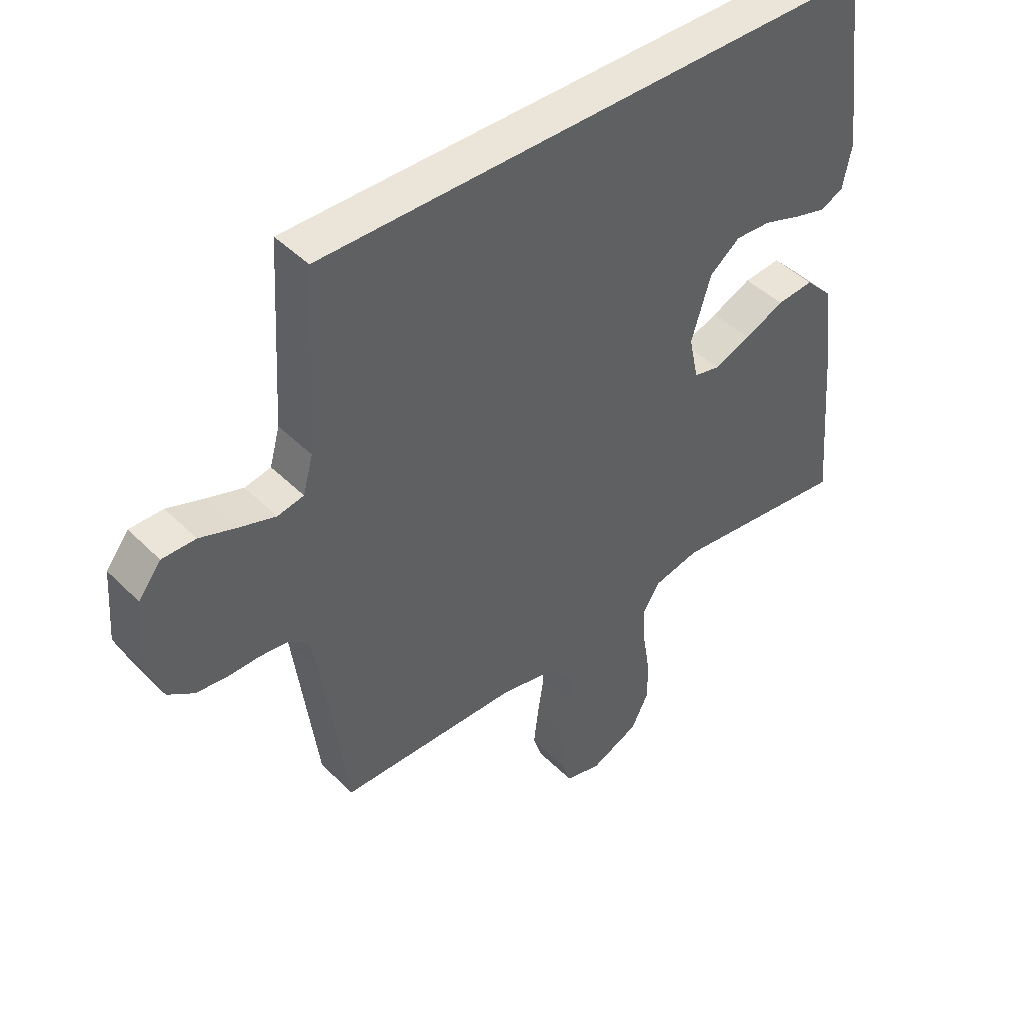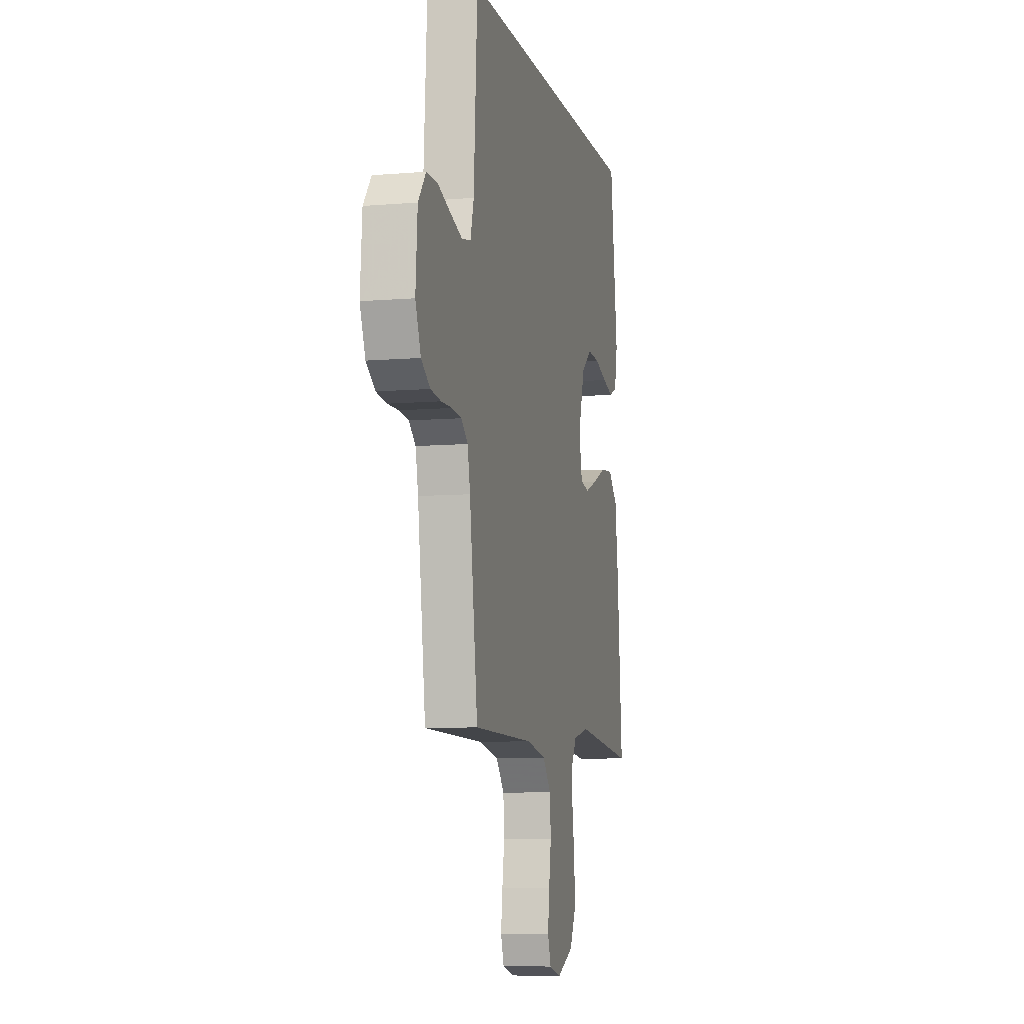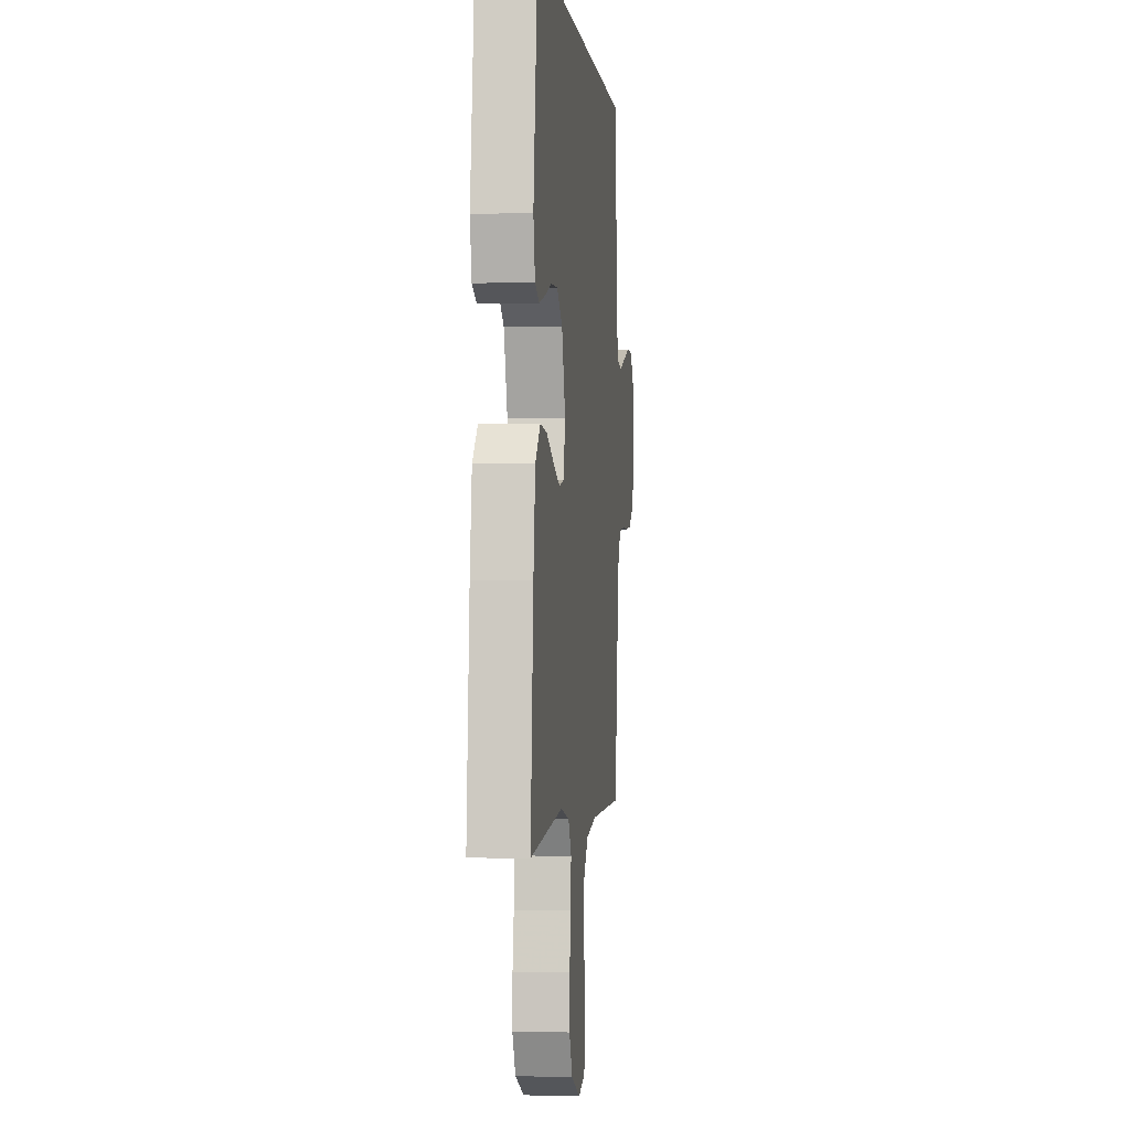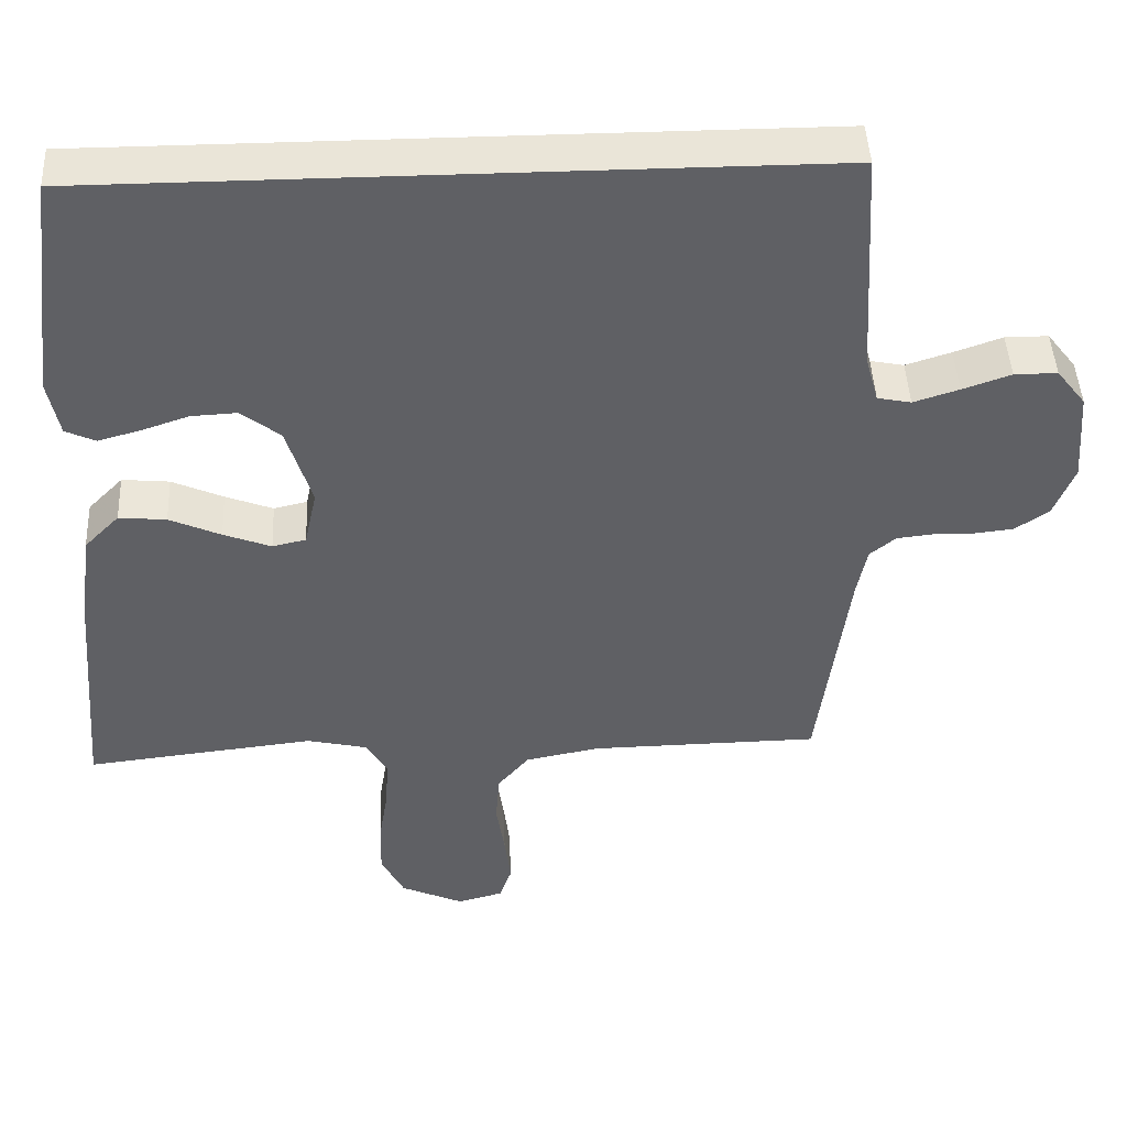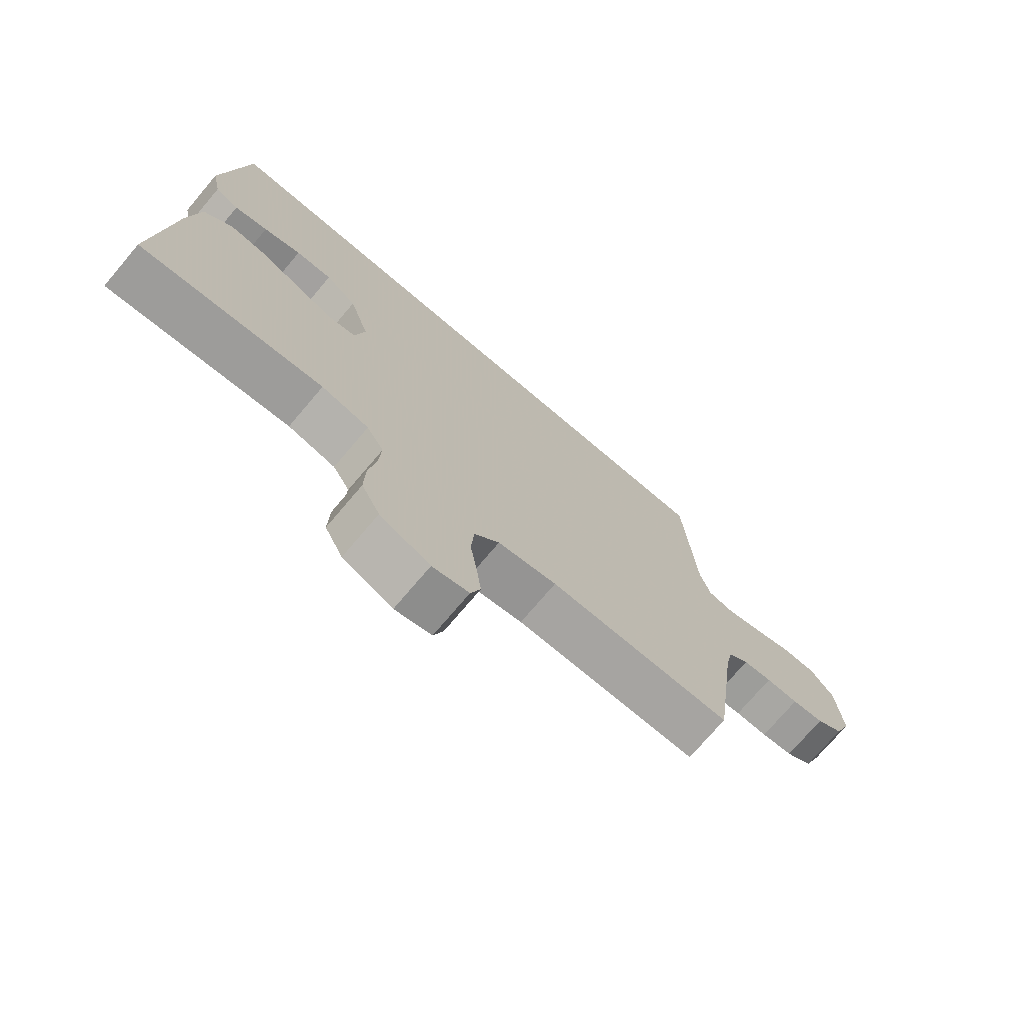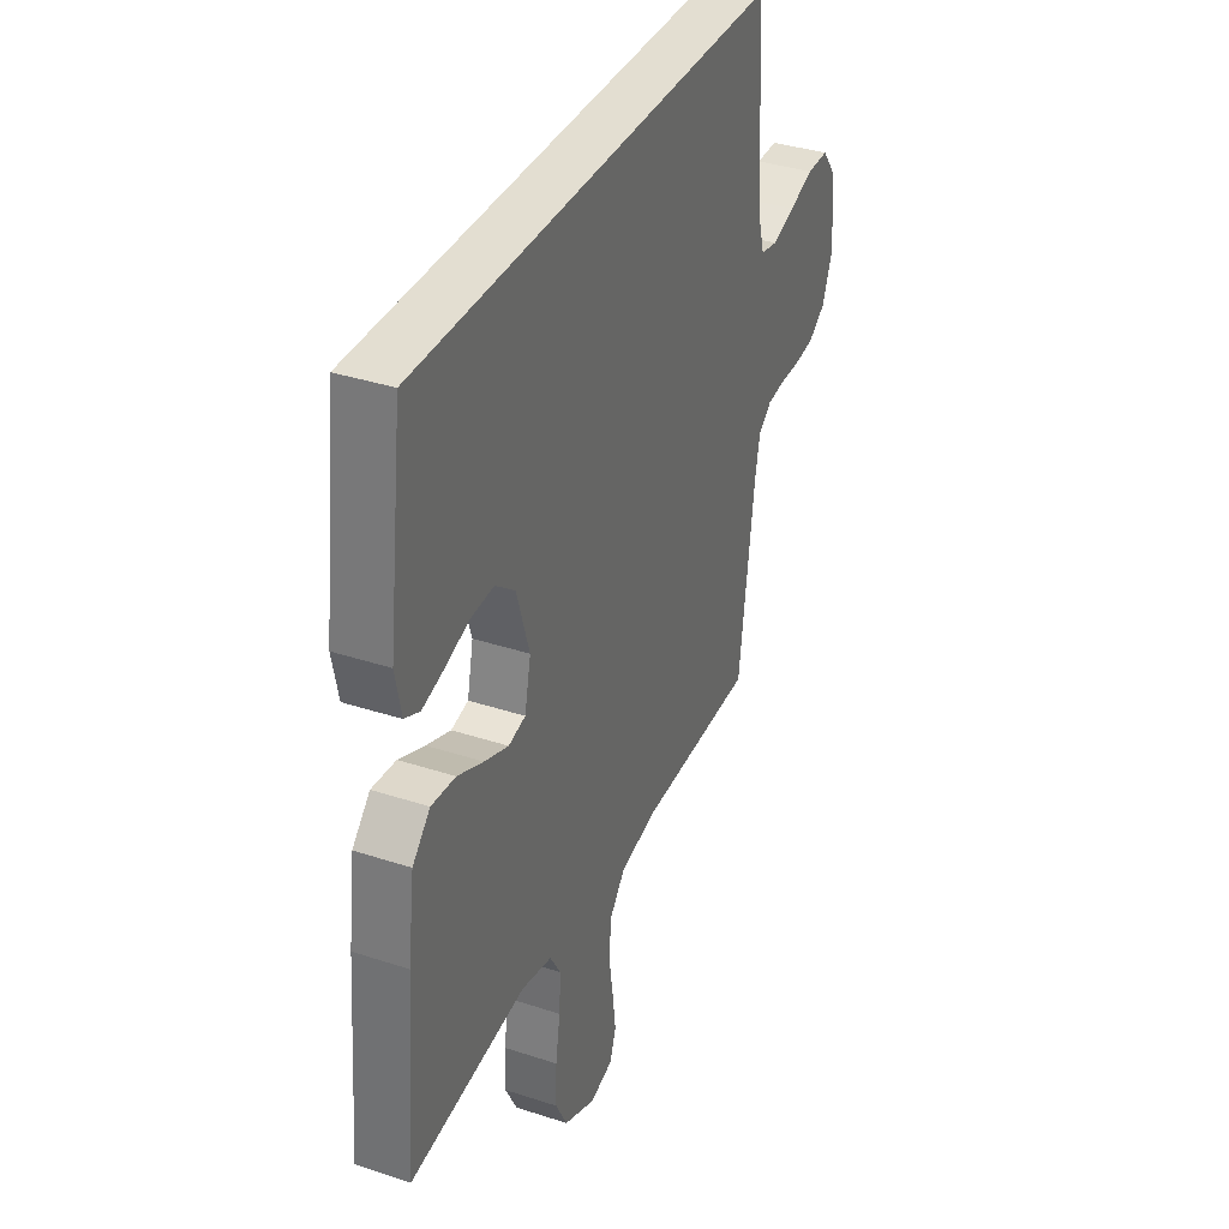
<metadata>
{"format":"obj","ext":"obj","renderer":"f3d","projection":"perspective","resolution":1024,"background":"white","views":[{"elev":44.7,"azim":138.8,"up":"+Z"},{"elev":-8.0,"azim":103.3,"up":"+Z"},{"elev":-1.3,"azim":-83.7,"up":"+Z"},{"elev":45.3,"azim":-2.7,"up":"+Z"},{"elev":-73.9,"azim":-40.3,"up":"+Z"},{"elev":36.2,"azim":-66.8,"up":"+Z"}]}
</metadata>
<code>
v -0.438 0.07 0.5
v 0.506 0.07 0.5
v 0.524 0.07 0.2
v 0.541 0.07 0.138
v 0.585 0.07 0.129
v 0.644 0.07 0.148
v 0.707 0.07 0.17
v 0.763 0.07 0.17
v 0.801 0.07 0.121
v 0.81 0.07 0
v 0.783 0.07 -0.068
v 0.739 0.07 -0.098
v 0.687 0.07 -0.104
v 0.634 0.07 -0.103
v 0.587 0.07 -0.108
v 0.553 0.07 -0.136
v 0.54 0.07 -0.2
v 0.5 0.07 -0.5
v 0.2 0.07 -0.504
v 0.103 0.07 -0.523
v 0.062 0.07 -0.572
v 0.057 0.07 -0.639
v 0.068 0.07 -0.711
v 0.076 0.07 -0.776
v 0.06 0.07 -0.823
v 0 0.07 -0.839
v -0.082 0.07 -0.802
v -0.112 0.07 -0.743
v -0.11 0.07 -0.671
v -0.098 0.07 -0.597
v -0.094 0.07 -0.531
v -0.122 0.07 -0.484
v -0.2 0.07 -0.466
v -0.5 0.07 -0.5
v -0.475 0.07 -0.2
v -0.458 0.07 -0.072
v -0.412 0.07 -0.025
v -0.35 0.07 -0.031
v -0.283 0.07 -0.061
v -0.221 0.07 -0.085
v -0.177 0.07 -0.075
v -0.161 0.07 0
v -0.194 0.07 0.107
v -0.245 0.07 0.147
v -0.305 0.07 0.144
v -0.367 0.07 0.123
v -0.422 0.07 0.108
v -0.461 0.07 0.126
v -0.476 0.07 0.2
v -0.438 0 0.5
v 0.506 0 0.5
v 0.524 0 0.2
v 0.541 0 0.138
v 0.585 0 0.129
v 0.644 0 0.148
v 0.707 0 0.17
v 0.763 0 0.17
v 0.801 0 0.121
v 0.81 0 0
v 0.783 0 -0.068
v 0.739 0 -0.098
v 0.687 0 -0.104
v 0.634 0 -0.103
v 0.587 0 -0.108
v 0.553 0 -0.136
v 0.54 0 -0.2
v 0.5 0 -0.5
v 0.2 0 -0.504
v 0.103 0 -0.523
v 0.062 0 -0.572
v 0.057 0 -0.639
v 0.068 0 -0.711
v 0.076 0 -0.776
v 0.06 0 -0.823
v 0 0 -0.839
v -0.082 0 -0.802
v -0.112 0 -0.743
v -0.11 0 -0.671
v -0.098 0 -0.597
v -0.094 0 -0.531
v -0.122 0 -0.484
v -0.2 0 -0.466
v -0.5 0 -0.5
v -0.475 0 -0.2
v -0.458 0 -0.072
v -0.412 0 -0.025
v -0.35 0 -0.031
v -0.283 0 -0.061
v -0.221 0 -0.085
v -0.177 0 -0.075
v -0.161 0 0
v -0.194 0 0.107
v -0.245 0 0.147
v -0.305 0 0.144
v -0.367 0 0.123
v -0.422 0 0.108
v -0.461 0 0.126
v -0.476 0 0.2
f 45 46 47 48
f 45 48 49 1
f 36 37 38 39
f 36 39 40
f 33 34 35 36
f 32 33 36 40
f 31 32 40 41
f 27 28 29 30
f 27 30 31
f 26 27 31
f 22 23 24 25
f 22 25 26 31
f 17 18 19
f 16 17 19 20
f 11 12 13 14
f 11 14 15
f 10 11 15
f 9 10 15
f 6 7 8 9
f 5 6 9 15
f 4 5 15 16
f 45 1 2 3
f 44 45 3
f 43 44 3 4
f 42 43 4 16
f 41 42 16 20
f 21 22 31 41
f 20 21 41
f 97 96 95 94
f 50 98 97 94
f 88 87 86 85
f 89 88 85
f 85 84 83 82
f 89 85 82 81
f 90 89 81 80
f 79 78 77 76
f 80 79 76
f 80 76 75
f 74 73 72 71
f 80 75 74 71
f 68 67 66
f 69 68 66 65
f 63 62 61 60
f 64 63 60
f 64 60 59
f 64 59 58
f 58 57 56 55
f 64 58 55 54
f 65 64 54 53
f 52 51 50 94
f 52 94 93
f 53 52 93 92
f 65 53 92 91
f 69 65 91 90
f 90 80 71 70
f 90 70 69
f 1 50 51 2
f 2 51 52 3
f 3 52 53 4
f 4 53 54 5
f 5 54 55 6
f 6 55 56 7
f 7 56 57 8
f 8 57 58 9
f 9 58 59 10
f 10 59 60 11
f 11 60 61 12
f 12 61 62 13
f 13 62 63 14
f 14 63 64 15
f 15 64 65 16
f 16 65 66 17
f 17 66 67 18
f 18 67 68 19
f 19 68 69 20
f 20 69 70 21
f 21 70 71 22
f 22 71 72 23
f 23 72 73 24
f 24 73 74 25
f 25 74 75 26
f 26 75 76 27
f 27 76 77 28
f 28 77 78 29
f 29 78 79 30
f 30 79 80 31
f 31 80 81 32
f 32 81 82 33
f 33 82 83 34
f 34 83 84 35
f 35 84 85 36
f 36 85 86 37
f 37 86 87 38
f 38 87 88 39
f 39 88 89 40
f 40 89 90 41
f 41 90 91 42
f 42 91 92 43
f 43 92 93 44
f 44 93 94 45
f 45 94 95 46
f 46 95 96 47
f 47 96 97 48
f 48 97 98 49
f 49 98 50 1

</code>
